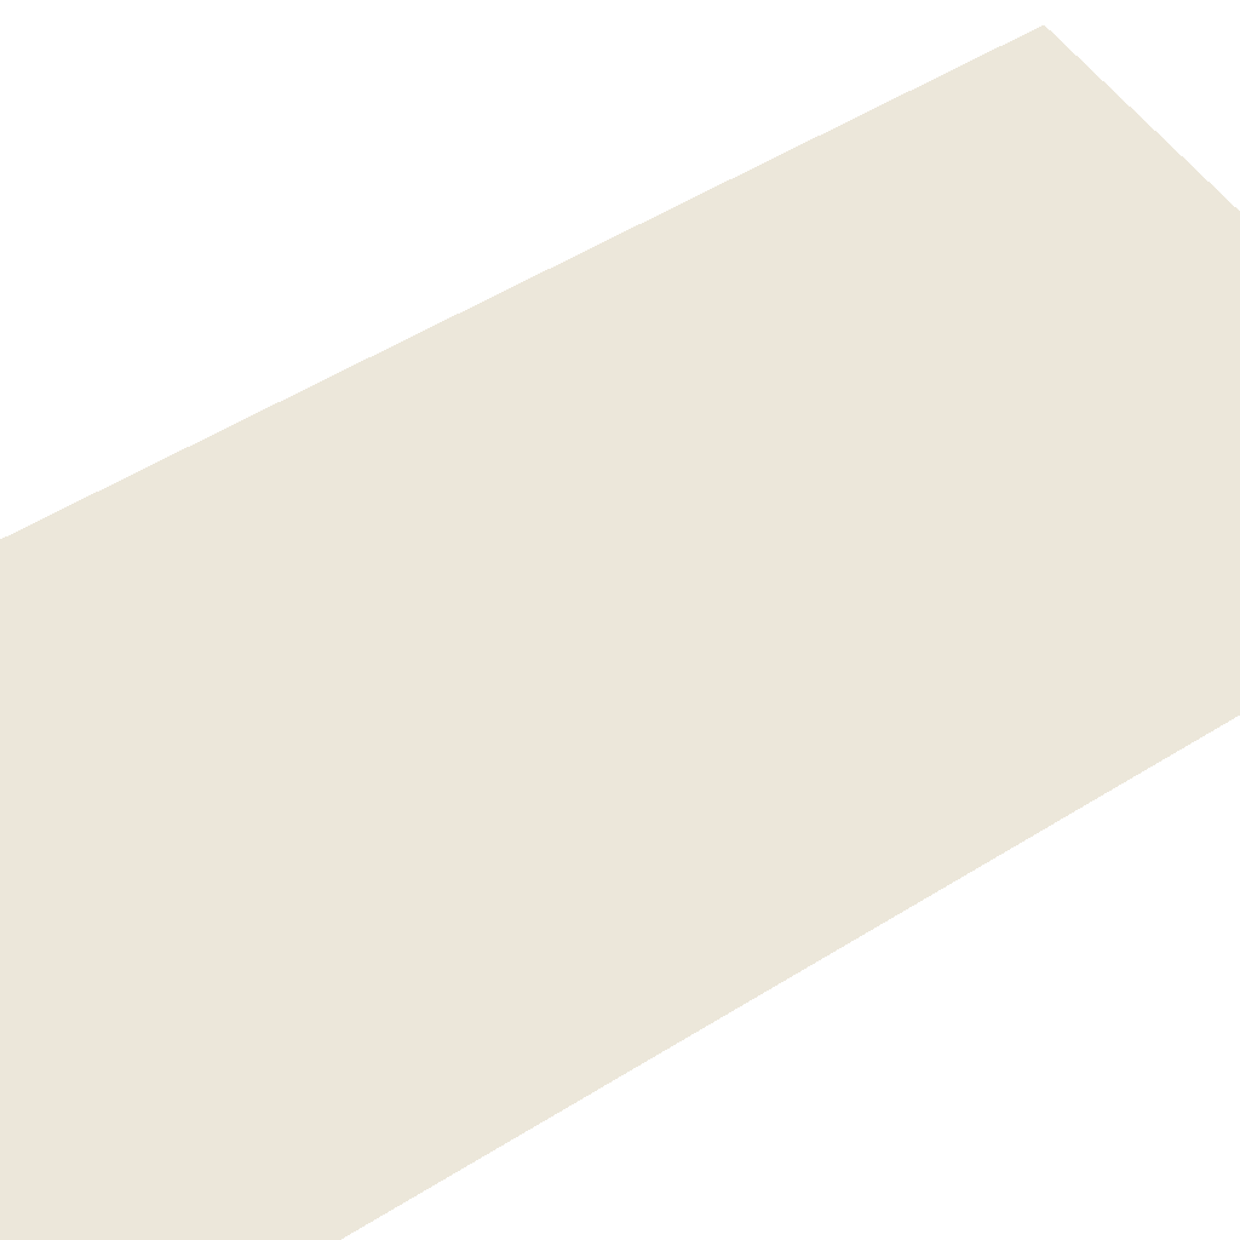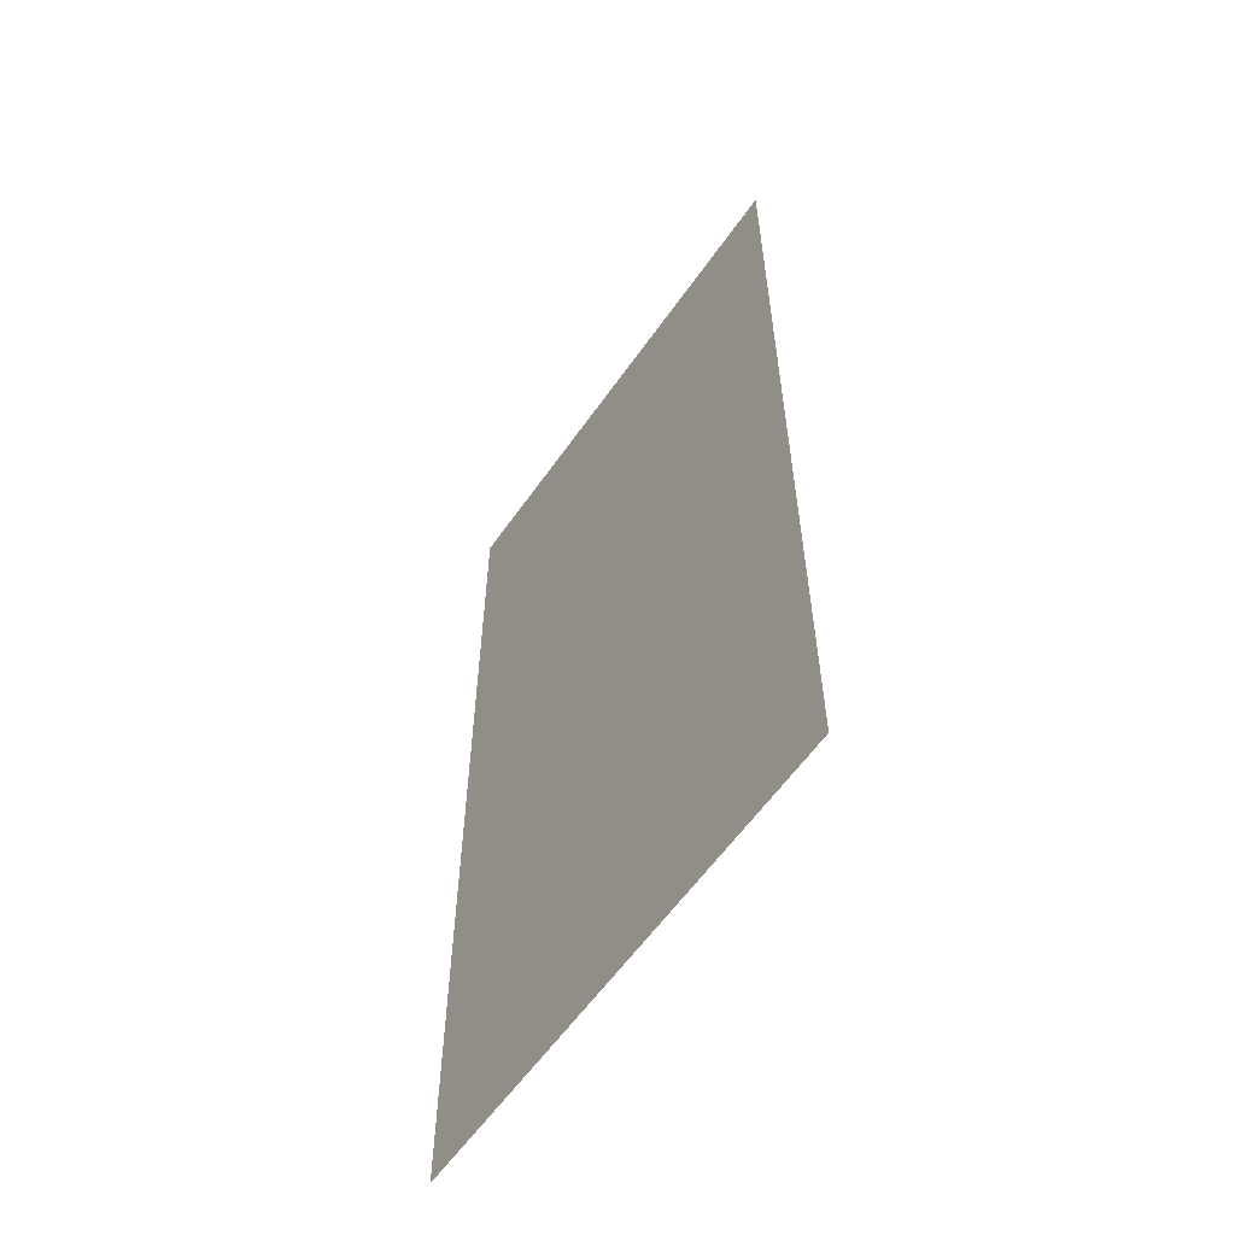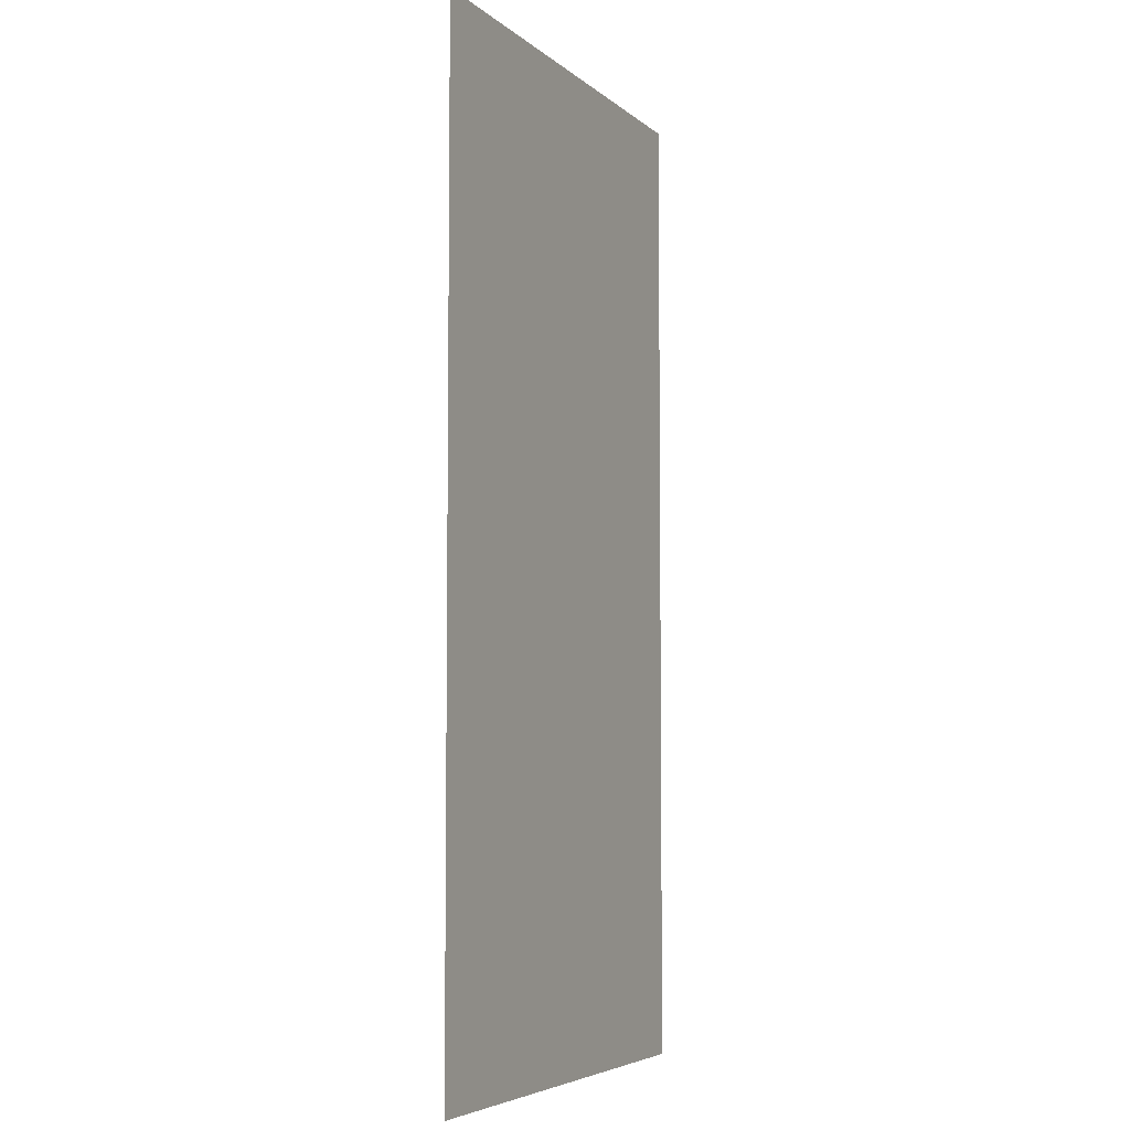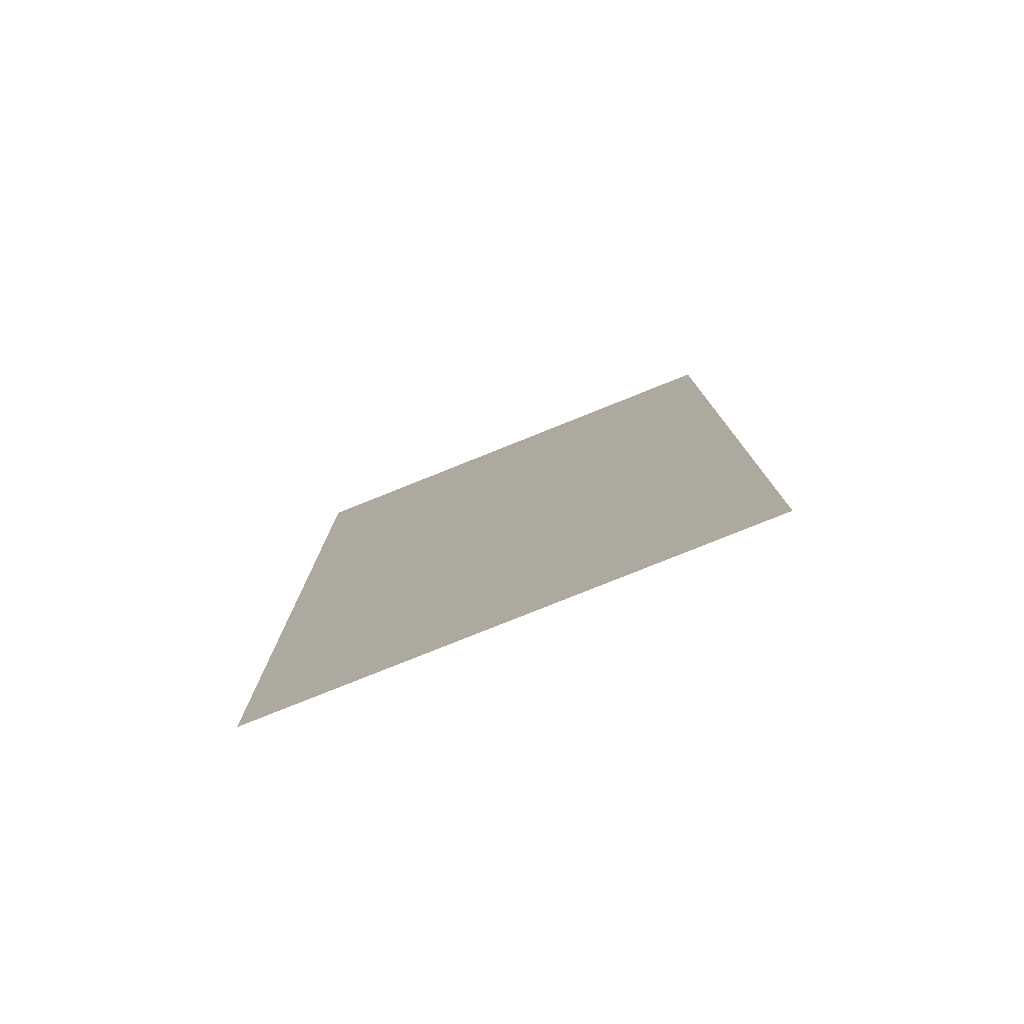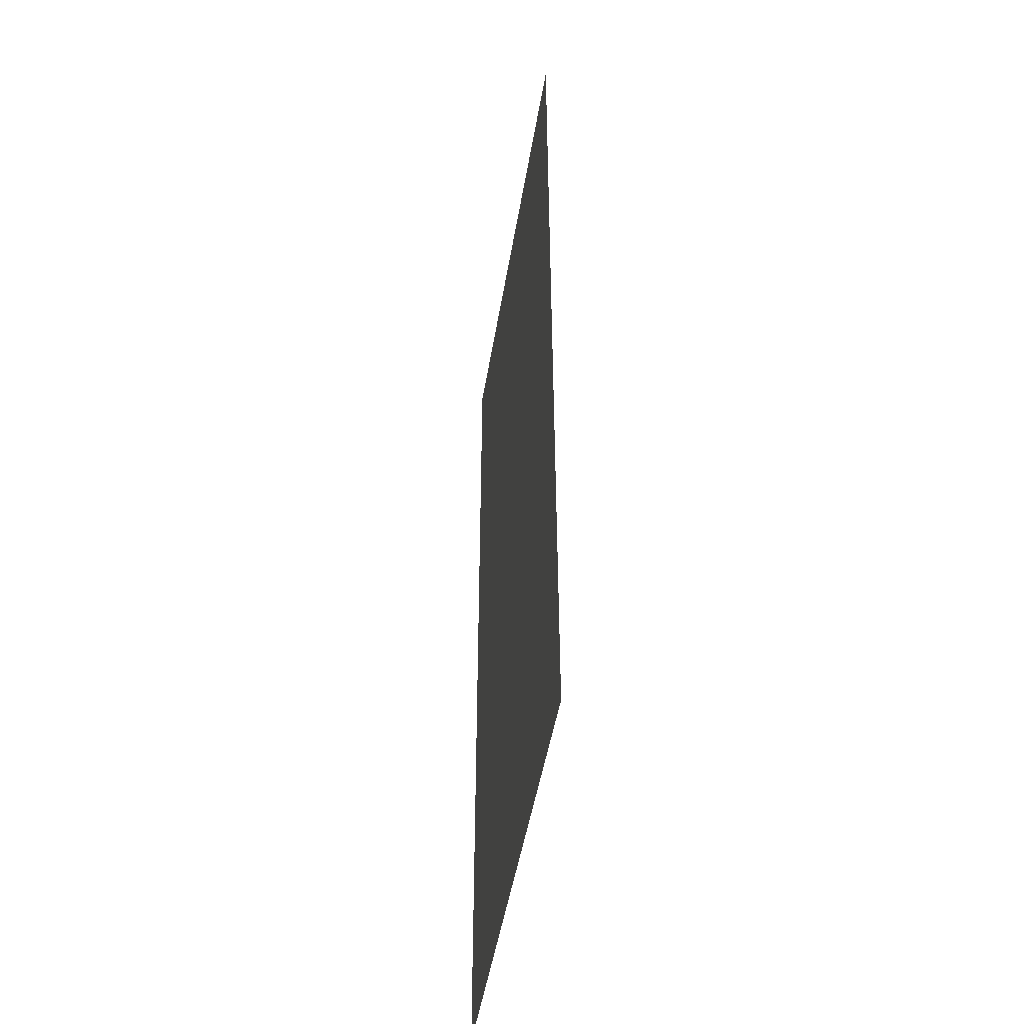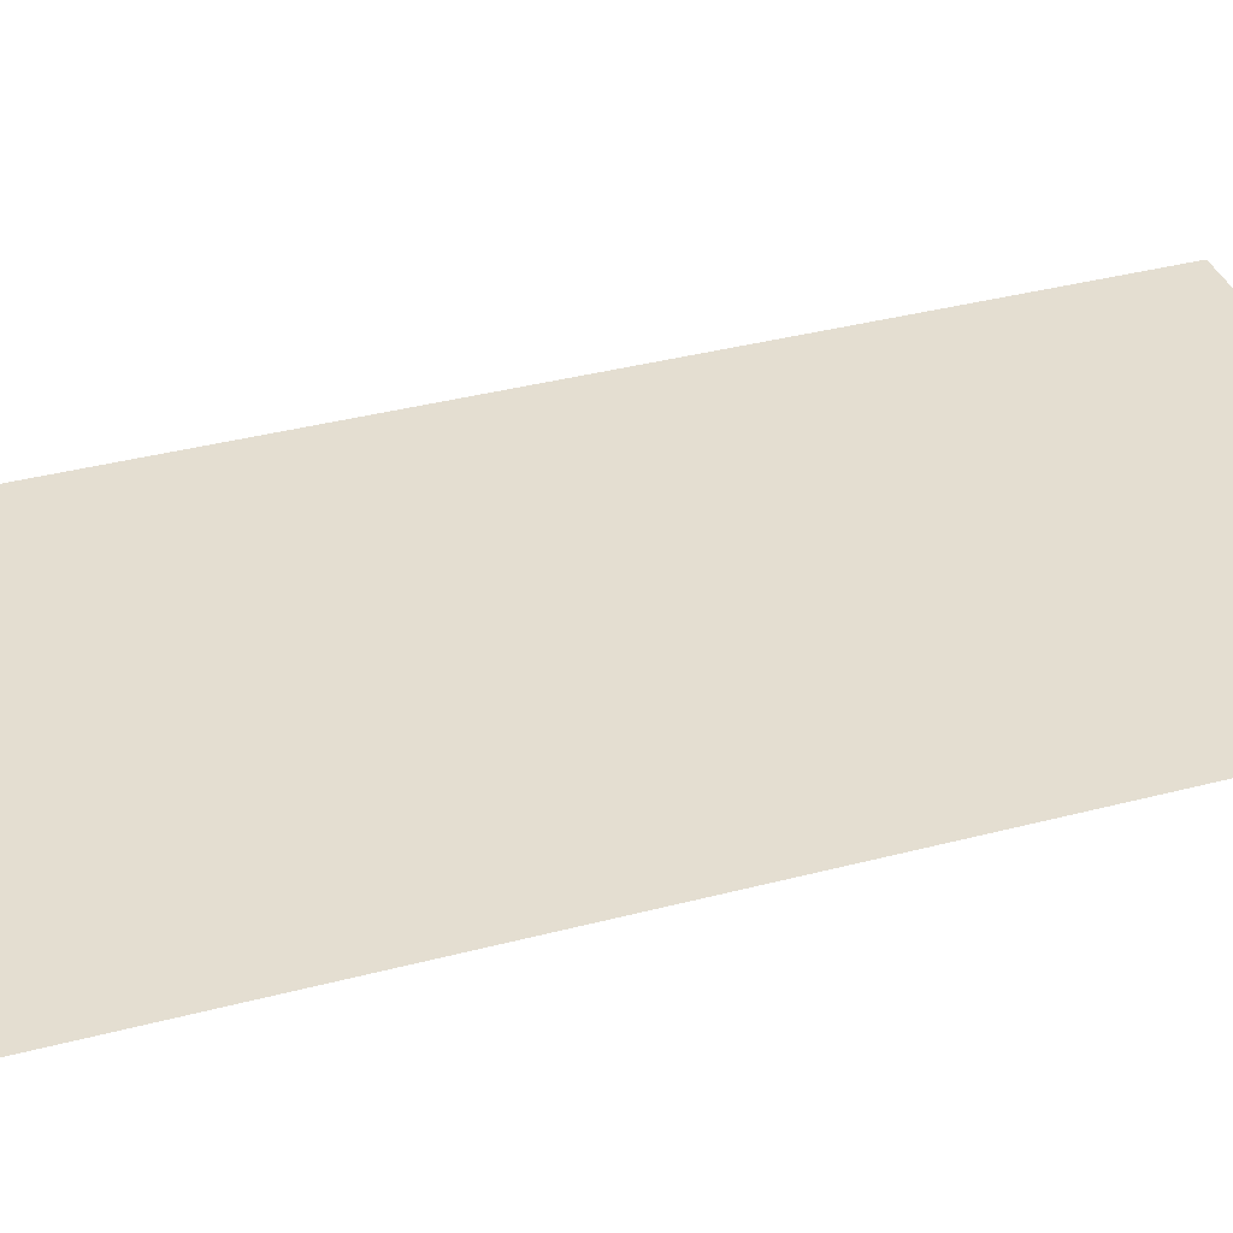
<metadata>
{"format":"obj","ext":"obj","renderer":"f3d","projection":"perspective","resolution":1024,"background":"white","views":[{"elev":53.0,"azim":-123.8,"up":"+Z"},{"elev":-59.4,"azim":55.2,"up":"+Y"},{"elev":-5.4,"azim":114.4,"up":"+Y"},{"elev":-79.6,"azim":21.8,"up":"+Y"},{"elev":-47.8,"azim":-99.2,"up":"+Y"},{"elev":36.4,"azim":-109.0,"up":"+Z"}]}
</metadata>
<code>
v -720 -480 0
v -768 -480 0
v -768 -432 0
v -720 -432 0
v -720 -528 0
v -768 -528 0
v -768 -480 0
v -720 -480 0
g Hill_mesh_0002
f 1 2 3 4
f 5 6 7 8

</code>
